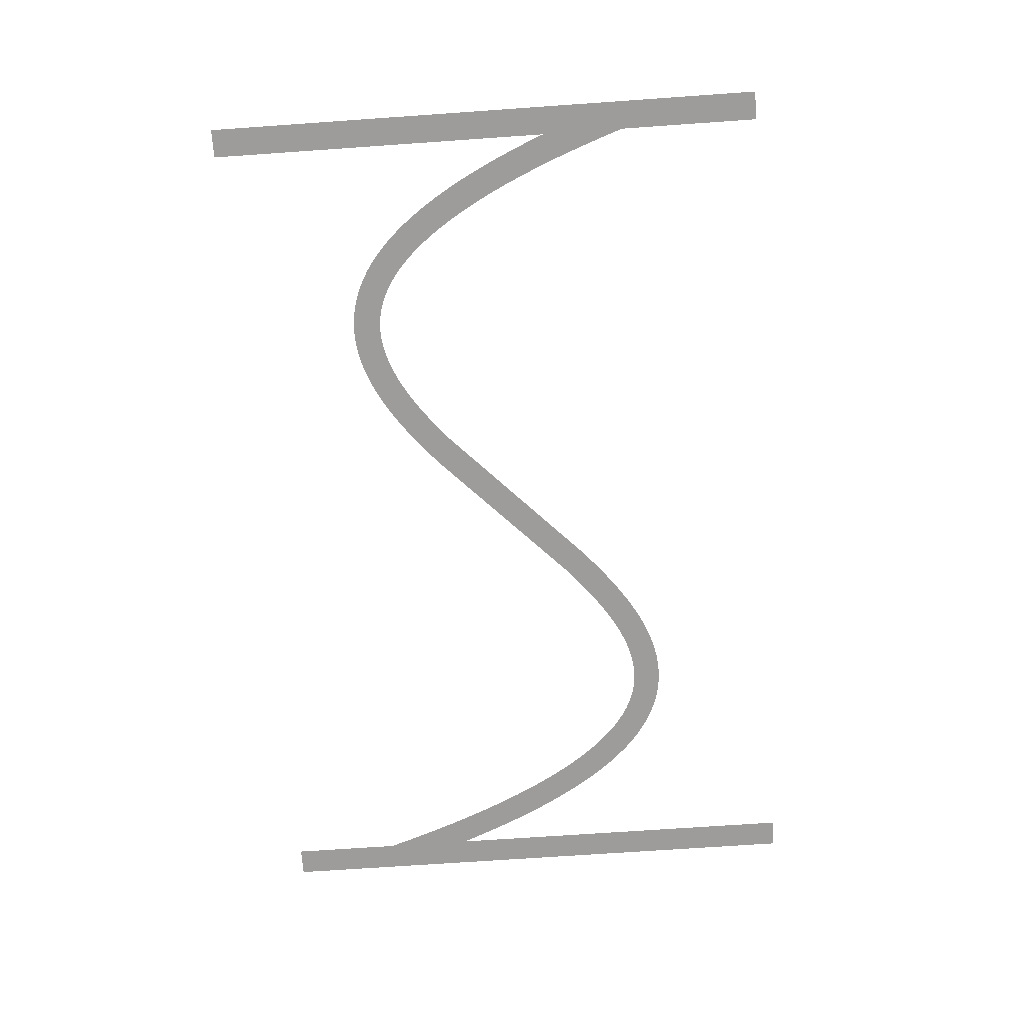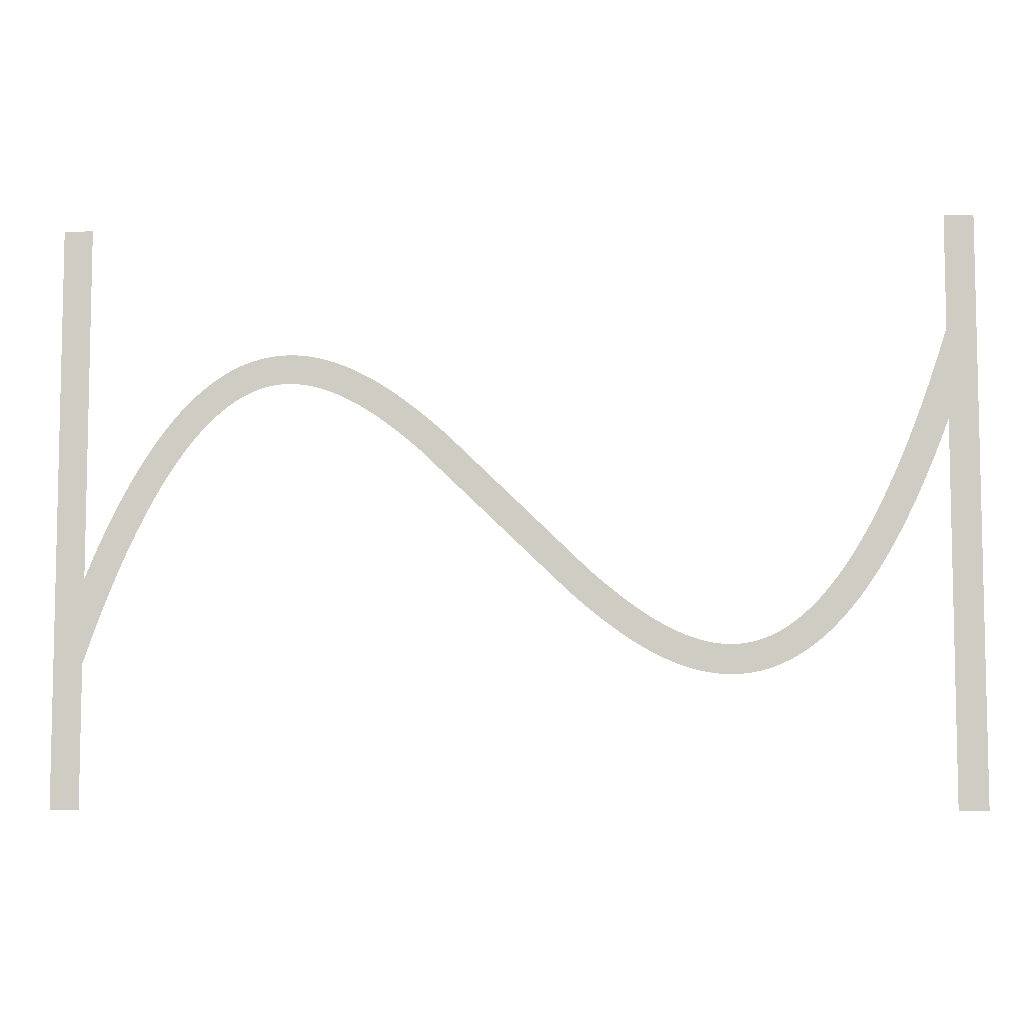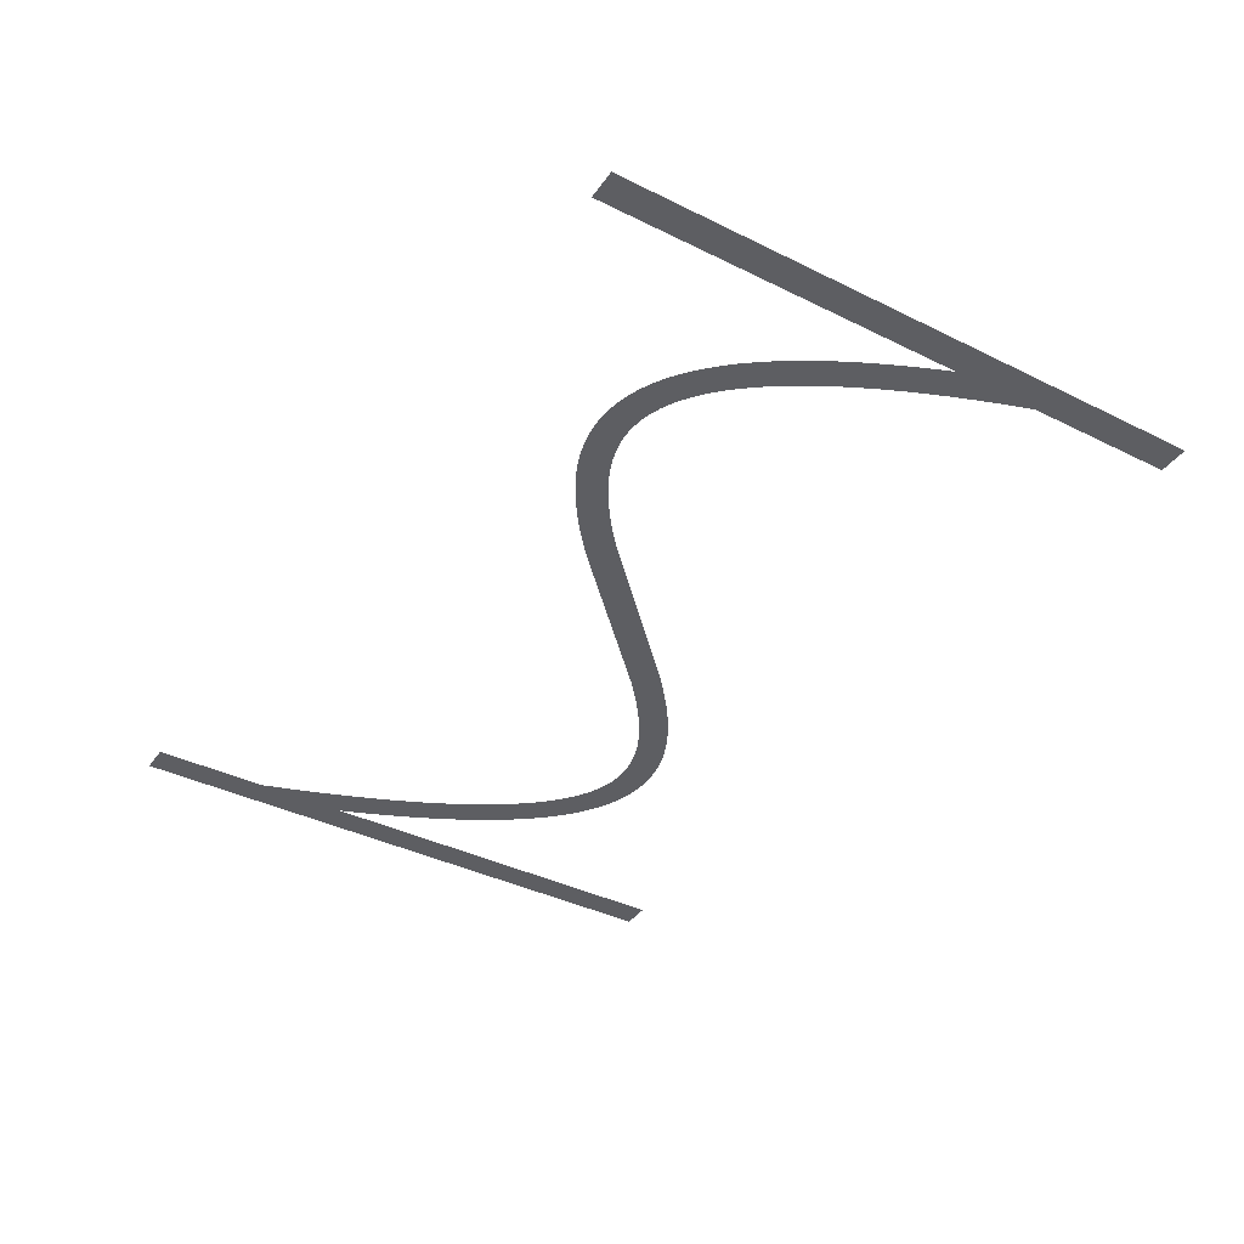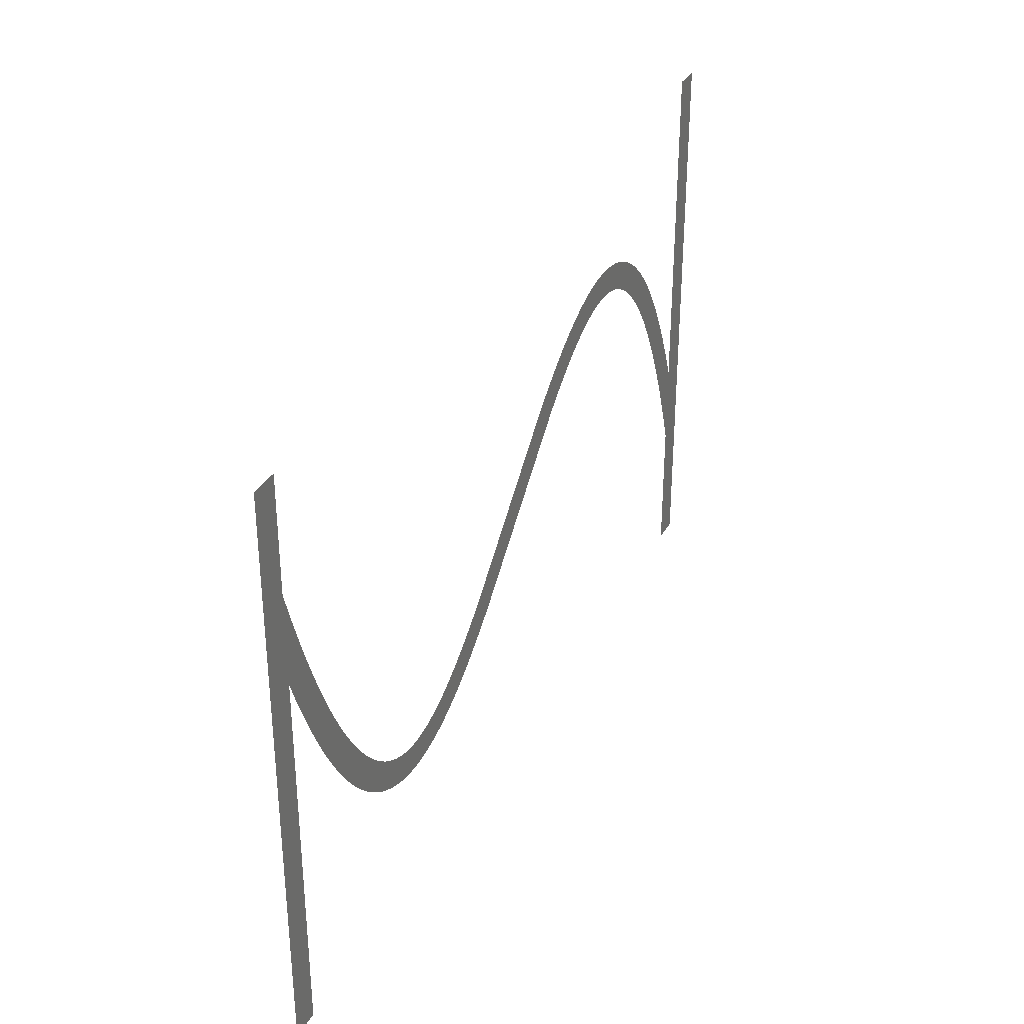
<metadata>
{"format":"obj","ext":"obj","renderer":"f3d","projection":"perspective","resolution":1024,"background":"white","views":[{"elev":-70.1,"azim":-86.0,"up":"+Z"},{"elev":-7.0,"azim":4.2,"up":"+Y"},{"elev":-39.1,"azim":-121.7,"up":"+Z"},{"elev":33.5,"azim":115.0,"up":"+Y"}]}
</metadata>
<code>
v 1.47 -3.179 -4.6
v 2.095 -1.734 -4.6
v 2.695 -0.4331 -4.6
v 3.324 0.8395 -4.6
v 3.924 1.974 -4.6
v 4.524 3.027 -4.6
v 4.556 3.081 -4.6
v 5.156 4.056 -4.6
v 5.791 5.006 -4.6
v 6.391 5.829 -4.6
v 6.429 5.878 -4.6
v 7.029 6.628 -4.6
v 7.671 7.355 -4.6
v 8.315 8.009 -4.6
v 8.963 8.593 -4.6
v 9.612 9.109 -4.6
v 10.26 9.559 -4.6
v 10.92 9.943 -4.6
v 10.97 9.972 -4.6
v 11.57 10.26 -4.6
v 11.63 10.29 -4.6
v 12.23 10.53 -4.6
v 12.29 10.55 -4.6
v 12.95 10.74 -4.6
v 13.61 10.88 -4.6
v 13.67 10.89 -4.6
v 14.27 10.97 -4.6
v 14.34 10.97 -4.6
v 15 11 -4.6
v 15.66 10.97 -4.6
v 15.73 10.97 -4.6
v 16.33 10.9 -4.6
v 16.39 10.89 -4.6
v 16.99 10.77 -4.6
v 17.05 10.76 -4.6
v 17.65 10.61 -4.6
v 17.71 10.59 -4.6
v 18.31 10.39 -4.6
v 18.37 10.37 -4.6
v 18.97 10.13 -4.6
v 19.03 10.11 -4.6
v 19.63 9.839 -4.6
v 20.28 9.504 -4.6
v 20.88 9.166 -4.6
v 20.94 9.134 -4.6
v 21.54 8.764 -4.6
v 22.19 8.331 -4.6
v 22.79 7.906 -4.6
v 23.39 7.456 -4.6
v 24.04 6.945 -4.6
v 24.64 6.45 -4.6
v 25.24 5.937 -4.6
v 25.88 5.365 -4.6
v 35.48 -3.907 -4.6
v 36.04 -4.4 -4.6
v 36.64 -4.91 -4.6
v 37.24 -5.404 -4.6
v 37.8 -5.85 -4.6
v 38.39 -6.288 -4.6
v 38.97 -6.7 -4.6
v 39.54 -7.076 -4.6
v 40.11 -7.427 -4.6
v 40.68 -7.752 -4.6
v 41.23 -8.029 -4.6
v 41.79 -8.283 -4.6
v 42.34 -8.498 -4.6
v 42.88 -8.677 -4.6
v 43.42 -8.816 -4.6
v 43.95 -8.918 -4.6
v 44.48 -8.979 -4.6
v 45 -8.999 -4.6
v 45.52 -8.979 -4.6
v 46.04 -8.914 -4.6
v 46.55 -8.805 -4.6
v 47.07 -8.651 -4.6
v 47.6 -8.443 -4.6
v 48.13 -8.184 -4.6
v 48.66 -7.872 -4.6
v 49.2 -7.498 -4.6
v 49.75 -7.06 -4.6
v 50.31 -6.557 -4.6
v 50.87 -5.986 -4.6
v 51.43 -5.353 -4.6
v 52 -4.636 -4.6
v 52.58 -3.84 -4.6
v 53.16 -2.984 -4.6
v 53.74 -2.035 -4.6
v 54.32 -1.01 -4.6
v 54.91 0.09866 -4.6
v 55.5 1.285 -4.6
v 56.09 2.585 -4.6
v 56.67 3.916 -4.6
v 57.27 5.391 -4.6
v 57.87 6.958 -4.6
v 58.45 8.562 -4.6
v 59.05 10.31 -4.6
v 59.65 12.16 -4.6
v 59.67 12.21 -4.6
v 59.67 20 -4.6
v 61.67 20 -4.6
v 61.67 -20 -4.6
v 59.67 -20 -4.6
v 59.67 6.057 -4.6
v 59.13 4.655 -4.6
v 58.53 3.179 -4.6
v 57.9 1.734 -4.6
v 57.3 0.4331 -4.6
v 56.68 -0.8395 -4.6
v 56.08 -1.974 -4.6
v 55.48 -3.027 -4.6
v 55.44 -3.081 -4.6
v 54.84 -4.056 -4.6
v 54.21 -5.006 -4.6
v 53.61 -5.829 -4.6
v 53.57 -5.878 -4.6
v 52.97 -6.628 -4.6
v 52.33 -7.355 -4.6
v 51.68 -8.009 -4.6
v 51.04 -8.593 -4.6
v 50.39 -9.109 -4.6
v 49.74 -9.559 -4.6
v 49.08 -9.943 -4.6
v 49.03 -9.972 -4.6
v 48.43 -10.26 -4.6
v 48.37 -10.29 -4.6
v 47.77 -10.53 -4.6
v 47.71 -10.55 -4.6
v 47.05 -10.74 -4.6
v 46.39 -10.88 -4.6
v 46.33 -10.89 -4.6
v 45.73 -10.97 -4.6
v 45.66 -10.97 -4.6
v 45 -11 -4.6
v 44.34 -10.97 -4.6
v 44.27 -10.97 -4.6
v 43.67 -10.9 -4.6
v 43.61 -10.89 -4.6
v 43.01 -10.77 -4.6
v 42.95 -10.76 -4.6
v 42.35 -10.61 -4.6
v 42.29 -10.59 -4.6
v 41.69 -10.39 -4.6
v 41.63 -10.37 -4.6
v 41.03 -10.13 -4.6
v 40.97 -10.11 -4.6
v 40.37 -9.839 -4.6
v 39.72 -9.504 -4.6
v 39.12 -9.166 -4.6
v 39.06 -9.134 -4.6
v 38.46 -8.764 -4.6
v 37.81 -8.331 -4.6
v 37.21 -7.906 -4.6
v 36.61 -7.456 -4.6
v 35.96 -6.945 -4.6
v 35.36 -6.451 -4.6
v 34.76 -5.937 -4.6
v 34.12 -5.365 -4.6
v 23.96 4.4 -4.6
v 23.36 4.909 -4.6
v 22.76 5.404 -4.6
v 22.2 5.85 -4.6
v 21.61 6.288 -4.6
v 21.03 6.7 -4.6
v 20.46 7.076 -4.6
v 19.89 7.427 -4.6
v 19.32 7.752 -4.6
v 18.77 8.029 -4.6
v 18.21 8.283 -4.6
v 17.66 8.498 -4.6
v 17.12 8.677 -4.6
v 16.58 8.816 -4.6
v 16.05 8.918 -4.6
v 15.52 8.979 -4.6
v 15 8.999 -4.6
v 14.48 8.979 -4.6
v 13.96 8.914 -4.6
v 13.45 8.805 -4.6
v 12.93 8.651 -4.6
v 12.4 8.443 -4.6
v 11.87 8.184 -4.6
v 11.34 7.872 -4.6
v 10.8 7.498 -4.6
v 10.25 7.06 -4.6
v 9.691 6.557 -4.6
v 9.129 5.986 -4.6
v 8.57 5.353 -4.6
v 7.997 4.636 -4.6
v 7.416 3.84 -4.6
v 6.844 2.984 -4.6
v 6.26 2.035 -4.6
v 5.676 1.01 -4.6
v 5.09 -0.09868 -4.6
v 4.505 -1.285 -4.6
v 3.905 -2.585 -4.6
v 3.33 -3.915 -4.6
v 2.73 -5.391 -4.6
v 2.13 -6.958 -4.6
v 1.549 -8.562 -4.6
v 1 -10.17 -4.6
v 1 -20 -4.6
v -1 -20 -4.6
v -1 20 -4.6
v 1 20 -4.6
v 1 -4.336 -4.6
f 170 169 38
f 27 26 176
f 177 25 24
f 32 31 172
f 172 31 173
f 34 33 171
f 173 30 174
f 170 38 37
f 36 171 170
f 34 171 35
f 175 174 28
f 39 168 40
f 40 168 41
f 42 41 167
f 43 42 167
f 176 25 177
f 167 166 43
f 43 166 44
f 177 24 23
f 45 44 165
f 164 45 165
f 45 164 46
f 46 164 163
f 47 46 163
f 19 179 20
f 163 162 47
f 19 180 179
f 48 47 162
f 49 48 162
f 162 161 49
f 16 182 181
f 50 49 161
f 16 15 182
f 161 160 50
f 183 15 14
f 159 50 160
f 13 184 14
f 50 159 51
f 13 185 184
f 52 51 159
f 159 158 52
f 187 186 11
f 53 52 158
f 10 187 11
f 187 9 188
f 189 188 8
f 7 6 190
f 56 156 155
f 60 59 151
f 61 150 149
f 62 148 63
f 147 146 64
f 145 144 65
f 143 142 66
f 141 140 67
f 67 140 68
f 68 139 138
f 69 137 136
f 70 135 134
f 71 133 132
f 72 131 73
f 73 130 129
f 74 129 128
f 75 127 126
f 71 134 133
f 125 76 126
f 125 124 76
f 76 123 77
f 77 122 78
f 78 121 120
f 79 78 120
f 80 79 119
f 81 80 118
f 82 117 83
f 83 116 115
f 84 115 114
f 85 113 112
f 86 112 111
f 87 111 110
f 107 90 89
f 106 90 107
f 105 92 91
f 105 93 92
f 105 104 93
f 93 104 103
f 94 93 103
f 95 94 103
f 96 95 103
f 97 103 98
f 97 96 103
f 99 98 100
f 100 103 101
f 70 69 135
f 195 204 196
f 98 103 100
f 105 91 106
f 91 90 106
f 107 89 108
f 108 88 109
f 88 87 110
f 101 103 102
f 108 89 88
f 109 88 110
f 87 86 111
f 86 85 112
f 85 84 113
f 113 84 114
f 84 83 115
f 83 117 116
f 82 81 117
f 117 81 118
f 118 80 119
f 119 79 120
f 78 122 121
f 77 123 122
f 76 124 123
f 126 76 75
f 127 75 74
f 128 127 74
f 129 74 73
f 130 73 131
f 131 72 132
f 132 72 71
f 71 70 134
f 69 136 135
f 68 137 69
f 68 138 137
f 140 139 68
f 141 67 142
f 142 67 66
f 143 66 65
f 144 143 65
f 145 65 64
f 146 145 64
f 147 64 63
f 148 147 63
f 149 148 62
f 61 149 62
f 60 150 61
f 60 151 150
f 59 152 151
f 59 153 152
f 59 58 153
f 153 58 154
f 154 58 57
f 56 154 57
f 56 155 154
f 55 156 56
f 55 157 156
f 3 192 4
f 55 54 157
f 157 54 53
f 4 191 5
f 158 157 53
f 165 44 166
f 167 41 168
f 8 188 9
f 168 39 169
f 169 39 38
f 170 37 36
f 36 35 171
f 171 33 172
f 172 33 32
f 173 31 30
f 174 30 29
f 28 174 29
f 27 176 175
f 27 175 28
f 26 25 176
f 178 177 23
f 22 178 23
f 22 21 179
f 22 179 178
f 179 21 20
f 19 18 180
f 181 18 17
f 180 18 181
f 16 181 17
f 182 15 183
f 184 183 14
f 13 186 185
f 186 12 11
f 13 12 186
f 10 9 187
f 189 8 7
f 190 189 7
f 191 190 6
f 5 191 6
f 4 192 191
f 3 193 192
f 3 2 193
f 193 2 194
f 194 2 1
f 195 194 1
f 204 195 1
f 196 204 197
f 197 204 198
f 198 204 199
f 199 204 201
f 200 199 201
f 201 204 202
f 202 204 203

</code>
